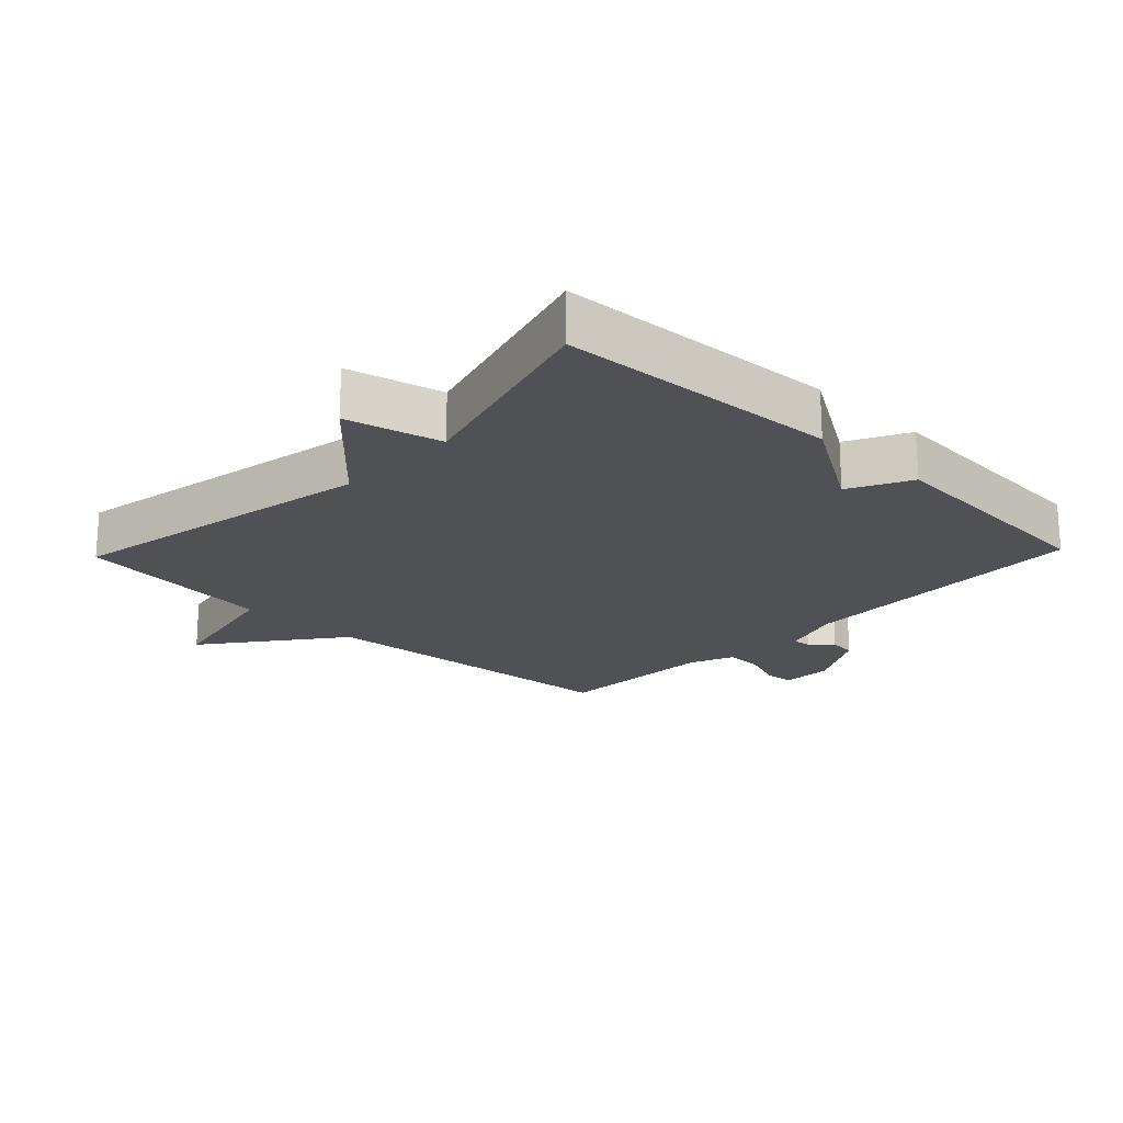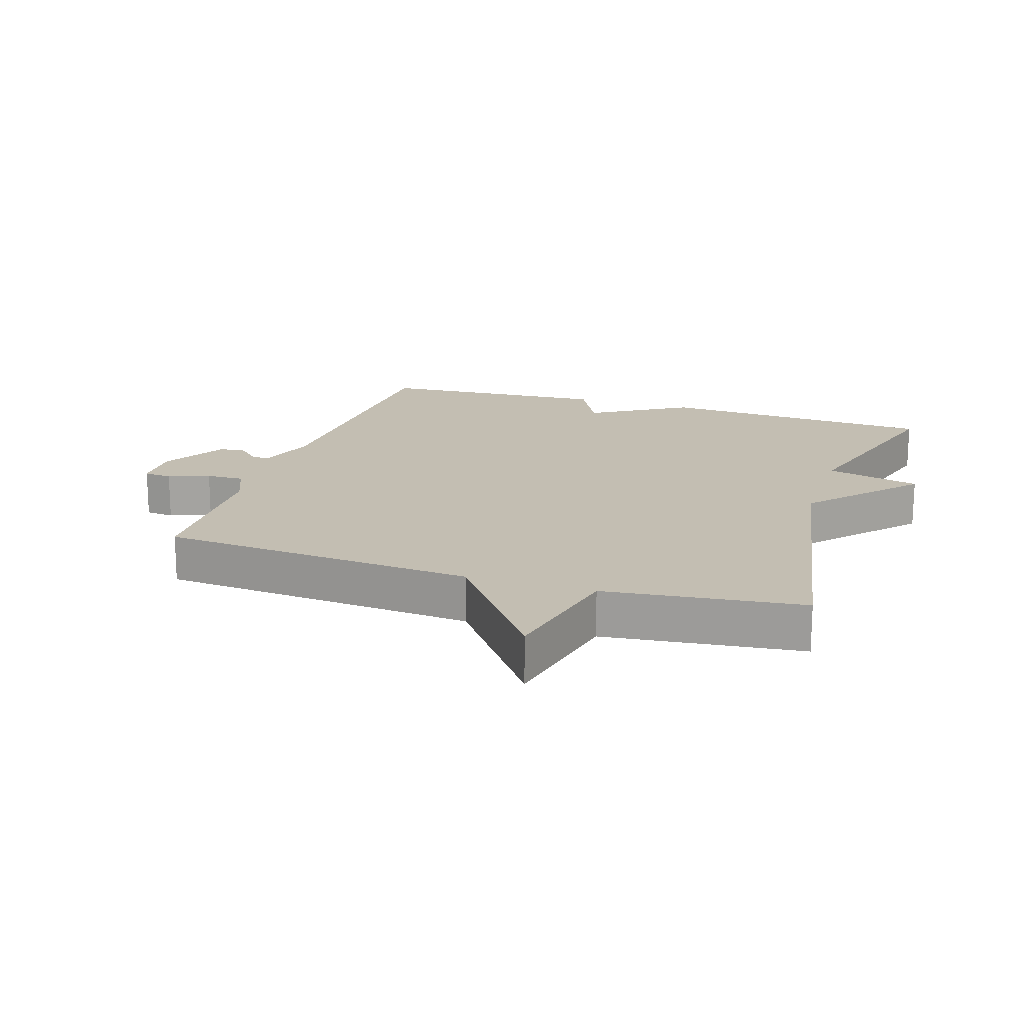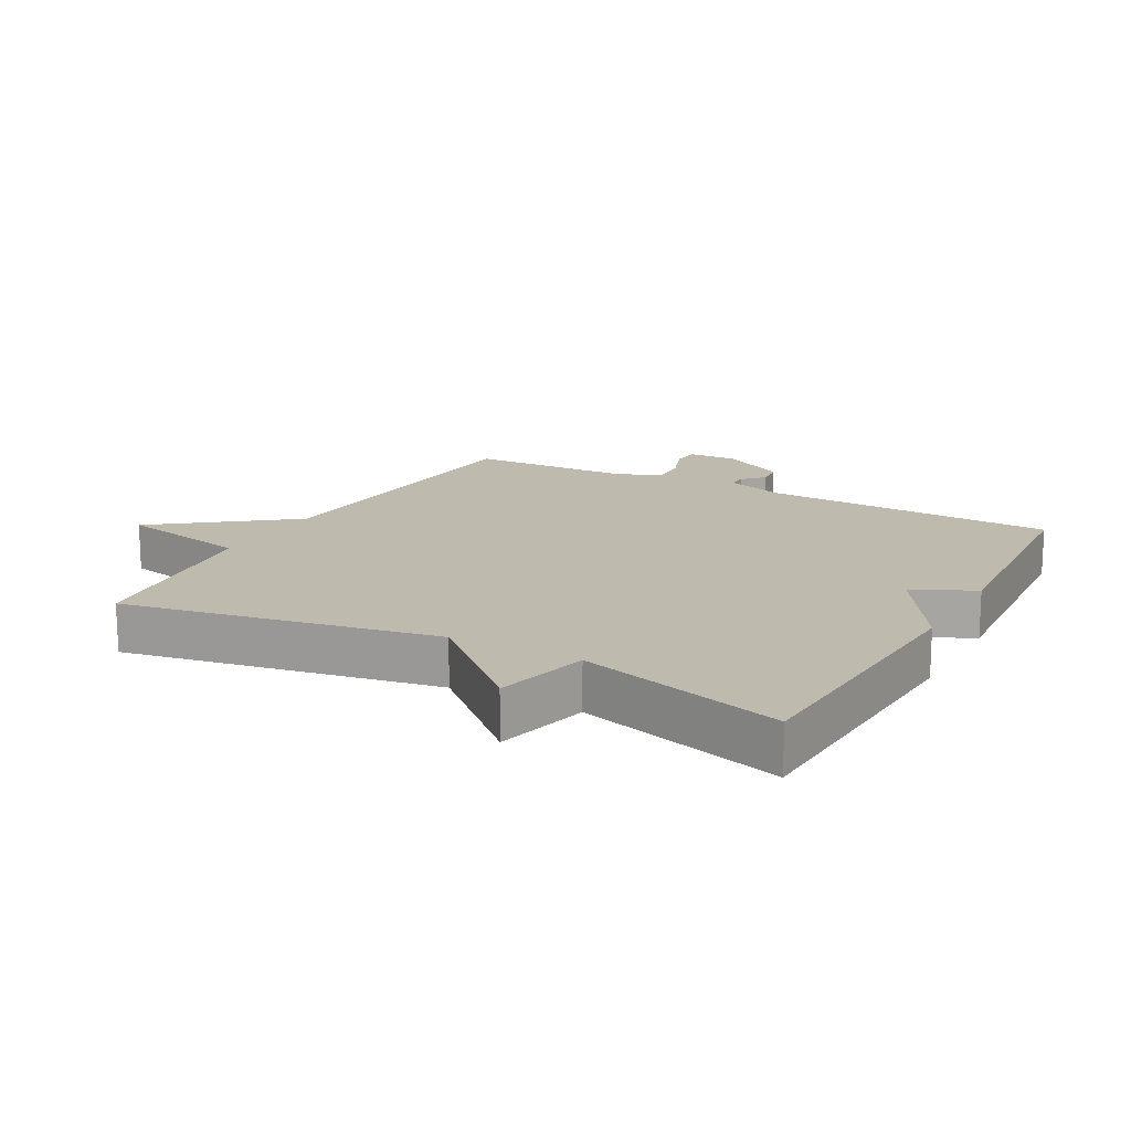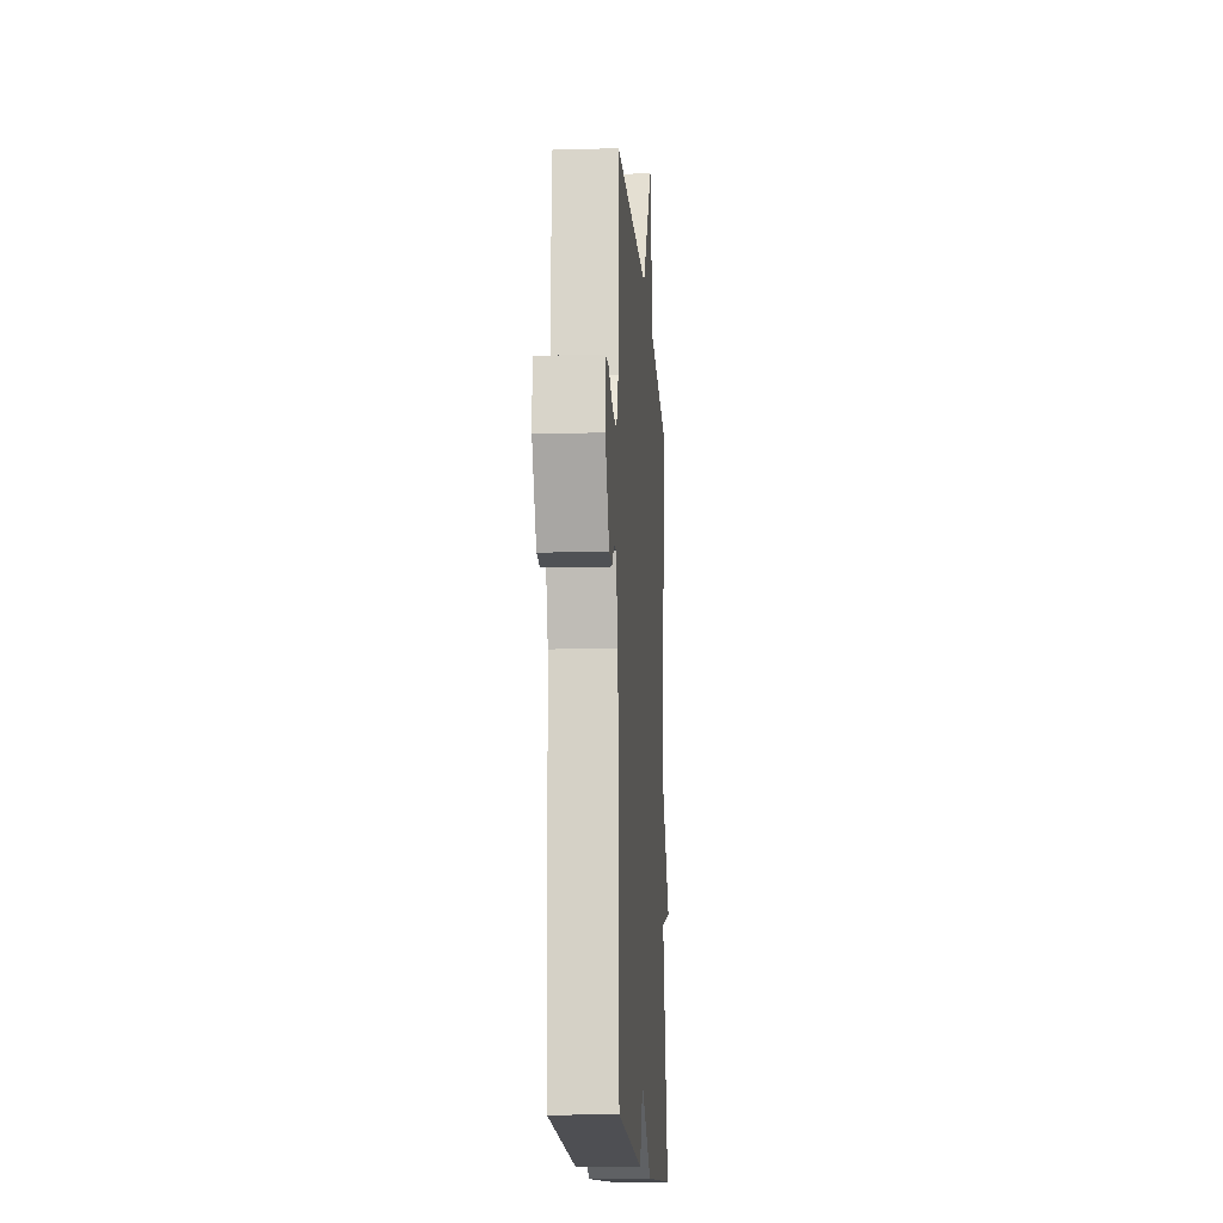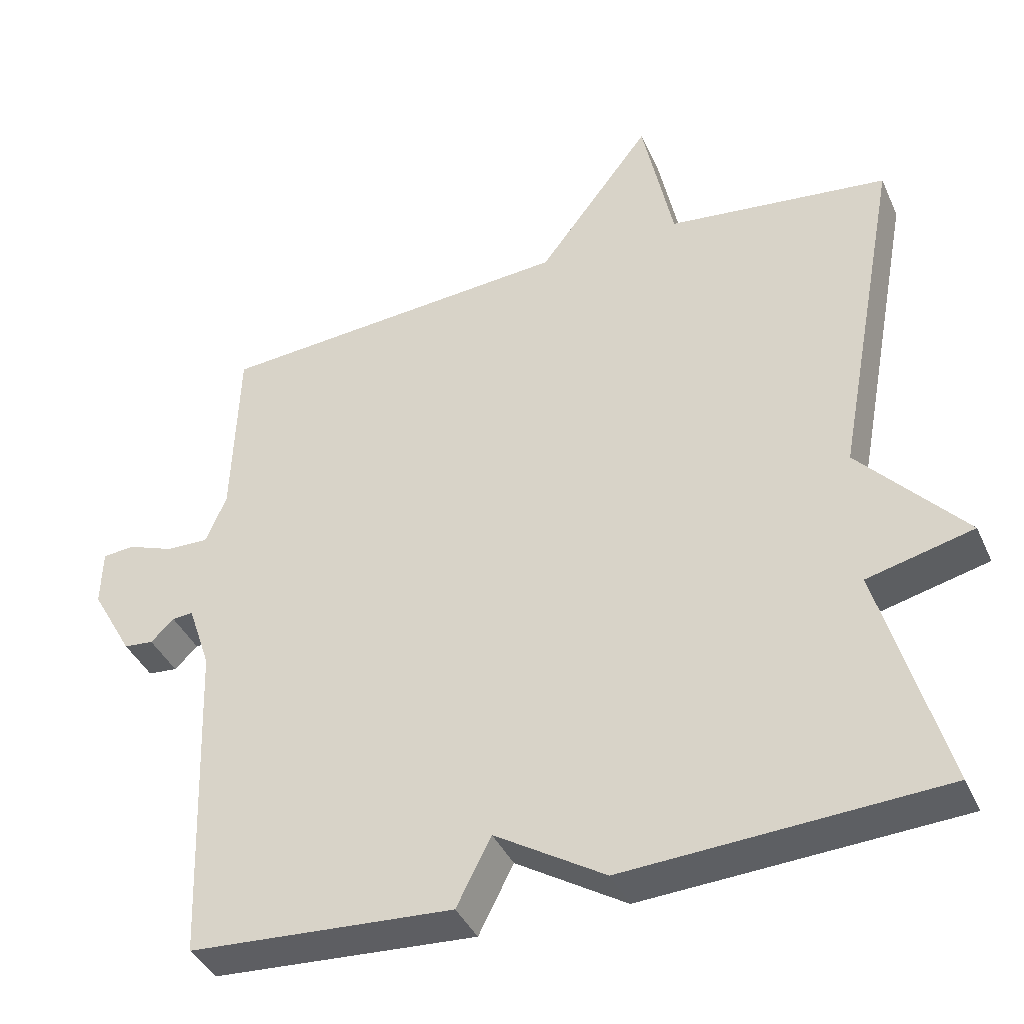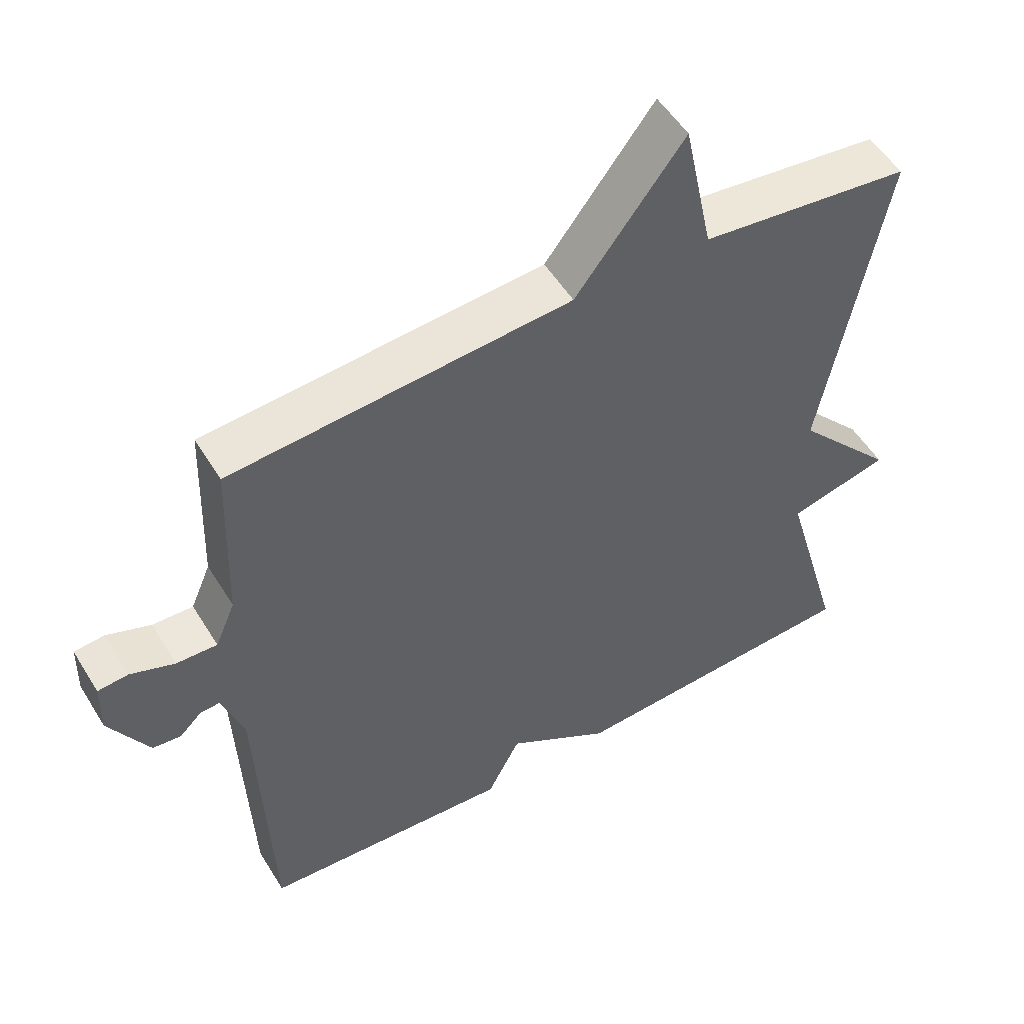
<metadata>
{"format":"obj","ext":"obj","renderer":"f3d","projection":"perspective","resolution":1024,"background":"white","views":[{"elev":-20.1,"azim":136.3,"up":"+Y"},{"elev":17.5,"azim":18.1,"up":"+Y"},{"elev":15.8,"azim":118.8,"up":"+Y"},{"elev":-14.4,"azim":-86.3,"up":"+Z"},{"elev":-39.8,"azim":22.7,"up":"+Z"},{"elev":52.7,"azim":-30.9,"up":"+Z"}]}
</metadata>
<code>
v -0.5 0.07 0.5
v -0.007 0.07 0.537
v 0.15 0.07 0.743
v 0.193 0.07 0.537
v 0.5 0.07 0.5
v 0.41 0.07 0.018
v 0.557 0.07 -0.146
v 0.41 0.07 -0.182
v 0.5 0.07 -0.5
v 0.065 0.07 -0.524
v -0.087 0.07 -0.43
v -0.135 0.07 -0.524
v -0.5 0.07 -0.5
v -0.517 0.07 -0.042
v -0.548 0.07 0.05
v -0.577 0.07 0.048
v -0.609 0.07 0.017
v -0.65 0.07 0.021
v -0.707 0.07 0.122
v -0.705 0.07 0.201
v -0.661 0.07 0.205
v -0.597 0.07 0.181
v -0.538 0.07 0.179
v -0.509 0.07 0.247
v -0.5 0 0.5
v -0.007 0 0.537
v 0.15 0 0.743
v 0.193 0 0.537
v 0.5 0 0.5
v 0.41 0 0.018
v 0.557 0 -0.146
v 0.41 0 -0.182
v 0.5 0 -0.5
v 0.065 0 -0.524
v -0.087 0 -0.43
v -0.135 0 -0.524
v -0.5 0 -0.5
v -0.517 0 -0.042
v -0.548 0 0.05
v -0.577 0 0.048
v -0.609 0 0.017
v -0.65 0 0.021
v -0.707 0 0.122
v -0.705 0 0.201
v -0.661 0 0.205
v -0.597 0 0.181
v -0.538 0 0.179
v -0.509 0 0.247
f 20 21 22
f 19 20 22
f 18 19 22
f 17 18 22
f 16 17 22
f 15 16 22 23
f 14 15 23 24
f 24 1 2
f 14 24 2
f 13 14 2
f 12 13 2
f 11 12 2
f 10 11 2
f 9 10 2
f 8 9 2
f 4 5 6
f 2 3 4
f 2 4 6
f 8 2 6
f 6 7 8
f 46 45 44
f 46 44 43
f 46 43 42
f 46 42 41
f 46 41 40
f 47 46 40 39
f 48 47 39 38
f 26 25 48
f 26 48 38
f 26 38 37
f 26 37 36
f 26 36 35
f 26 35 34
f 26 34 33
f 26 33 32
f 30 29 28
f 28 27 26
f 30 28 26
f 30 26 32
f 32 31 30
f 1 25 26 2
f 2 26 27 3
f 3 27 28 4
f 4 28 29 5
f 5 29 30 6
f 6 30 31 7
f 7 31 32 8
f 8 32 33 9
f 9 33 34 10
f 10 34 35 11
f 11 35 36 12
f 12 36 37 13
f 13 37 38 14
f 14 38 39 15
f 15 39 40 16
f 16 40 41 17
f 17 41 42 18
f 18 42 43 19
f 19 43 44 20
f 20 44 45 21
f 21 45 46 22
f 22 46 47 23
f 23 47 48 24
f 24 48 25 1

</code>
